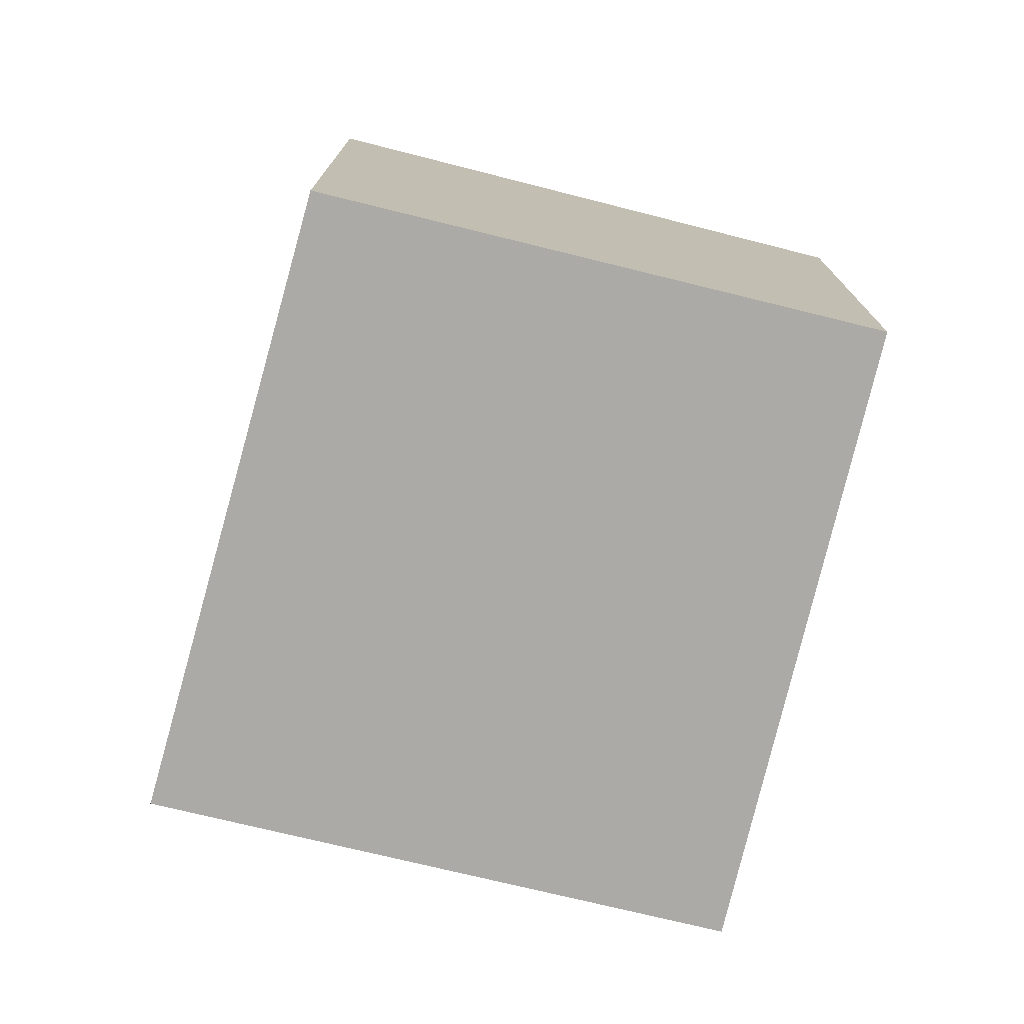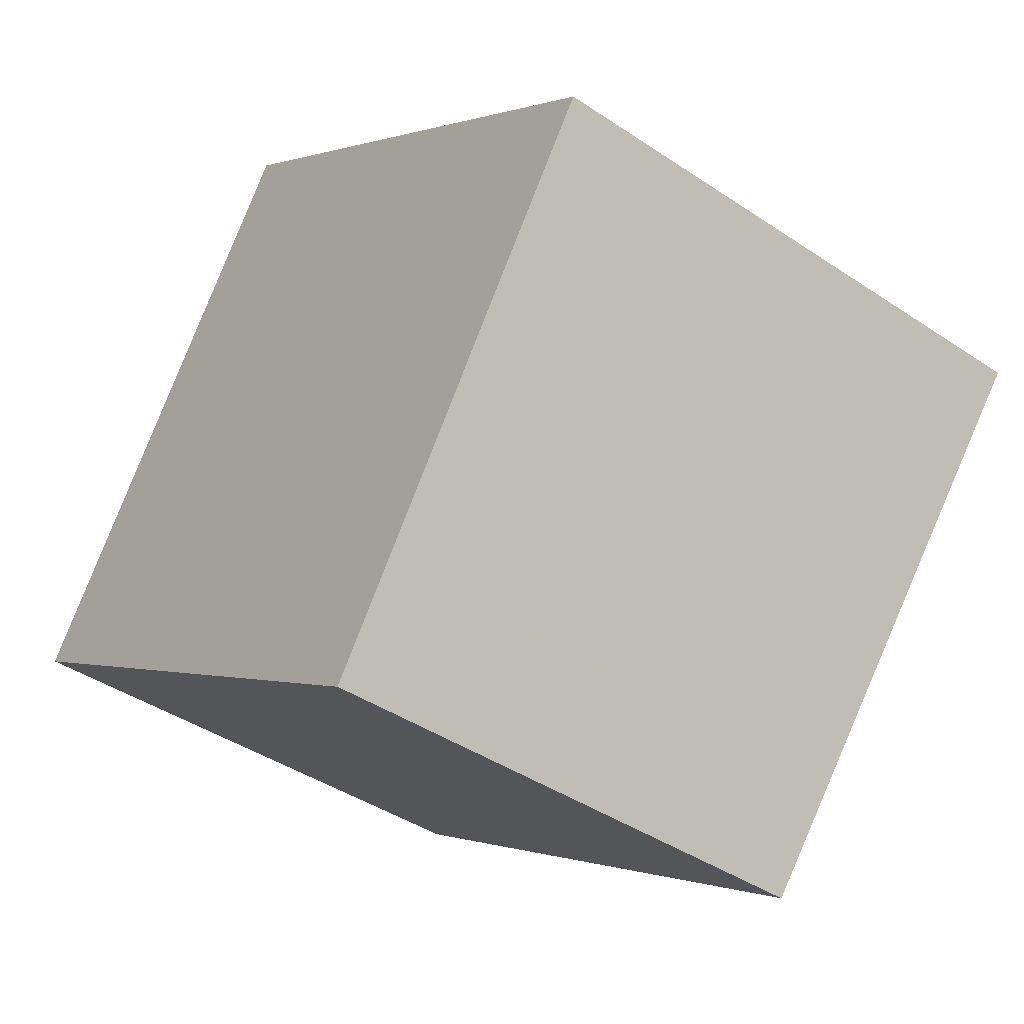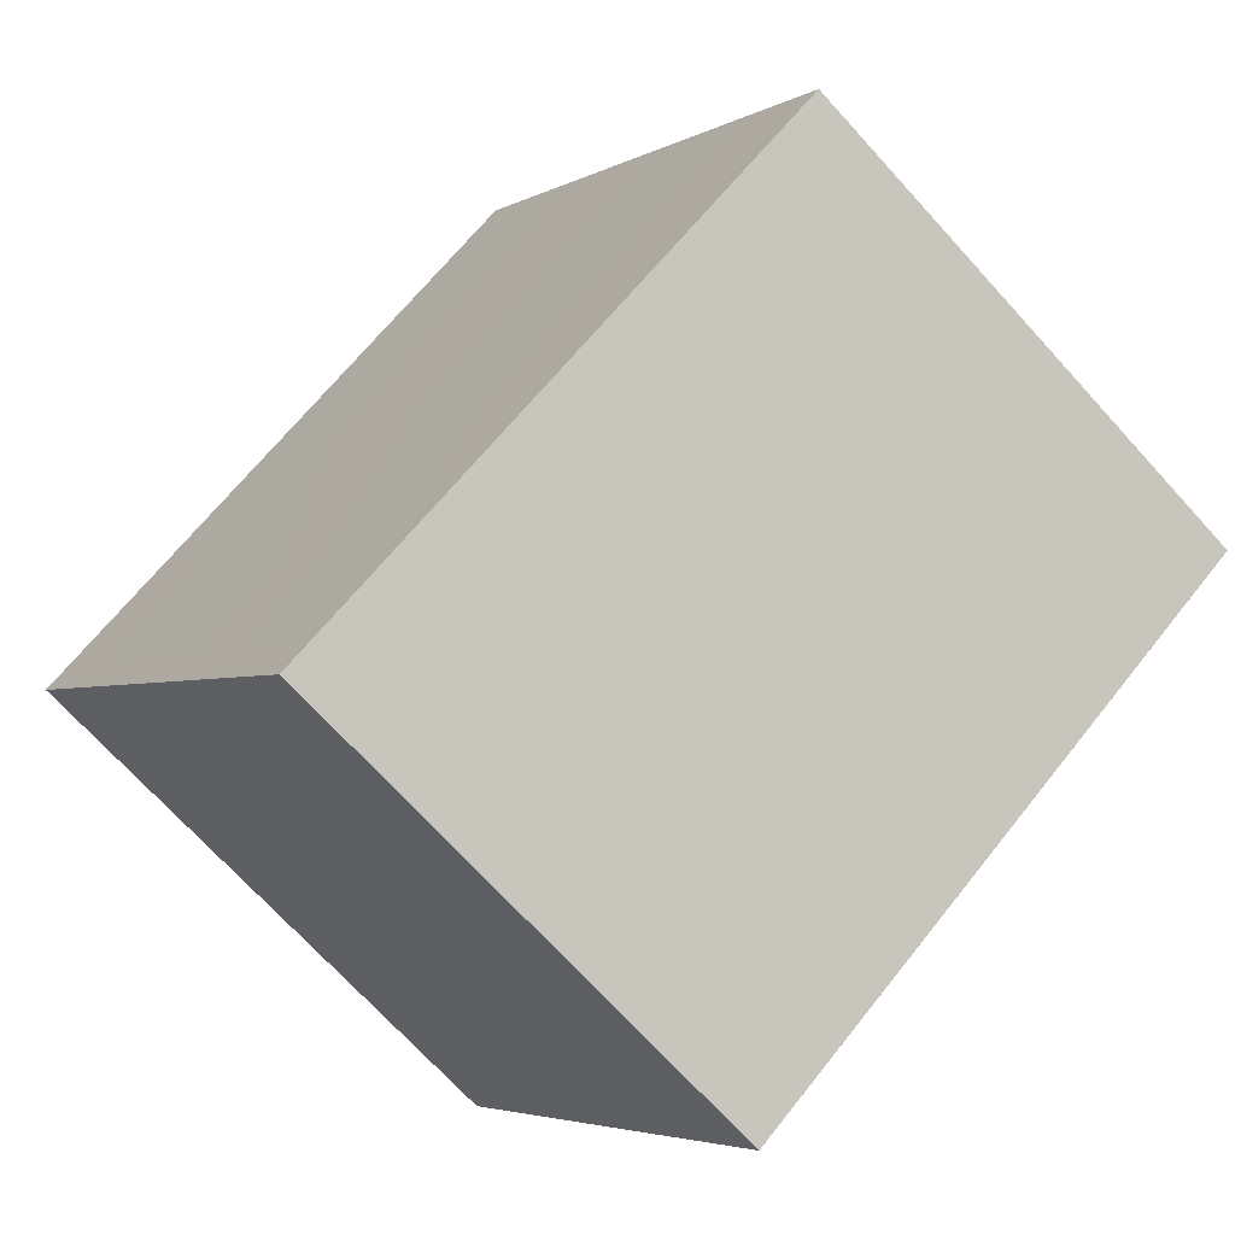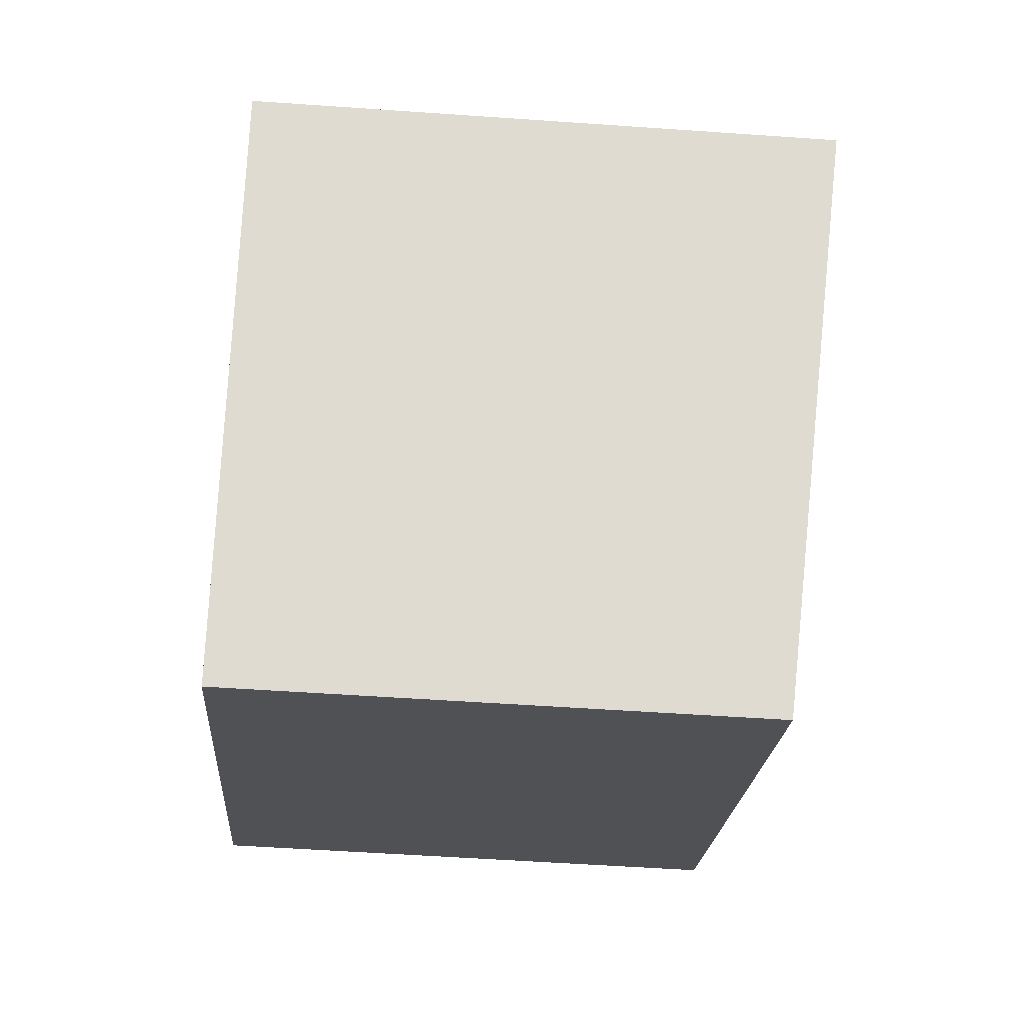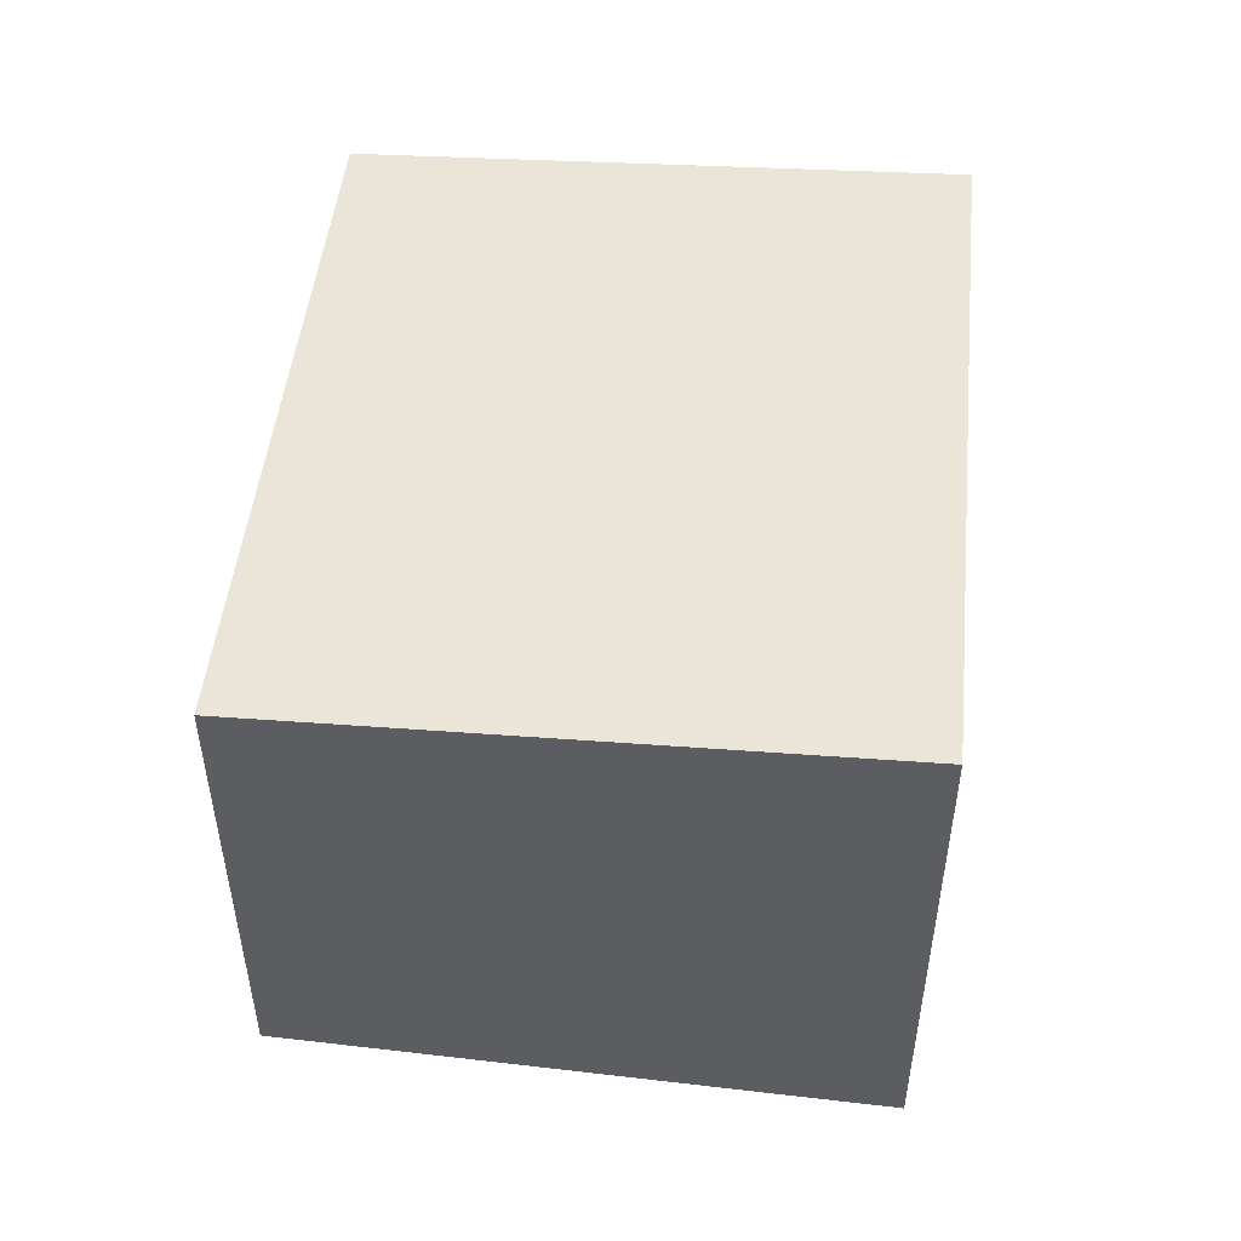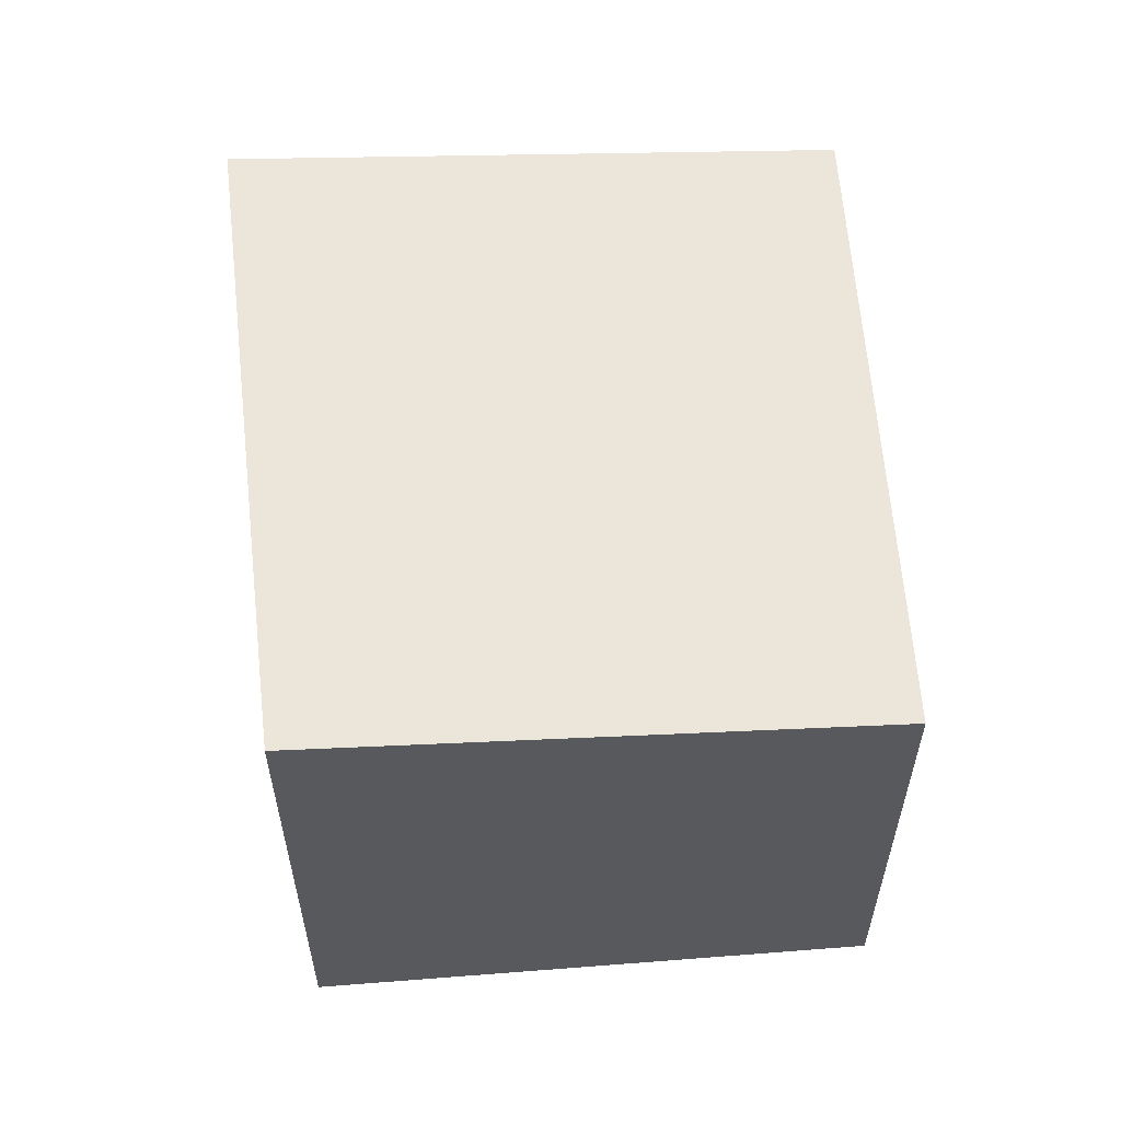
<metadata>
{"format":"obj","ext":"obj","renderer":"f3d","projection":"perspective","resolution":1024,"background":"white","views":[{"elev":-75.8,"azim":-69.7,"up":"+Z"},{"elev":-41.6,"azim":-129.1,"up":"+Y"},{"elev":-71.1,"azim":42.3,"up":"+Y"},{"elev":-53.4,"azim":-94.3,"up":"+Y"},{"elev":52.5,"azim":131.1,"up":"+Z"},{"elev":59.6,"azim":-60.5,"up":"+Z"}]}
</metadata>
<code>
v -2056 -2247 2.64
v -2054 -2249 2.444
v -2057 -2251 2.454
v -2058 -2248 2.641
v -2058 -2248 2.641
v -2056 -2250 2.452
v -2057 -2248 2.641
v -2055 -2250 2.45
v -2056 -2251 2.454
v -2058 -2248 2.641
v -2056 -2250 2.493
v -2057 -2250 2.493
v -2056 -2249 2.493
v -2054 -2248 2.493
v -2057 -2250 2.493
v -2057 -2248 2.641
v -2057 -2248 2.639
v -2055 -2247 2.634
v -2057 -2249 2.599
v -2058 -2249 2.599
v -2057 -2248 2.599
v -2055 -2247 2.599
v -2058 -2249 2.599
v -2058 -2248 2.641
v -2058 -2249 2.599
v -2057 -2250 2.493
v -2056 -2251 2.454
v -2057 -2250 2.53
v -2057 -2249 2.529
v -2056 -2249 2.526
v -2055 -2248 2.521
v -2057 -2250 2.531
v -2057 -2250 2.531
v -2055 -2247 2.634
v -2056 -2247 2.64
v -2056 -2247 -4.441e-16
v -2055 -2247 -4.441e-16
v -2055 -2250 2.45
v -2054 -2249 2.444
v -2054 -2249 0
v -2055 -2250 -4.441e-16
v -2057 -2250 2.493
v -2057 -2251 2.454
v -2057 -2251 0
v -2057 -2250 0
v -2058 -2248 2.641
v -2058 -2248 2.641
v -2058 -2248 0
v -2058 -2248 0
v -2057 -2248 2.641
v -2058 -2248 2.641
v -2058 -2248 0
v -2057 -2248 -4.441e-16
v -2056 -2251 2.454
v -2056 -2250 2.452
v -2056 -2250 0
v -2056 -2251 -4.441e-16
v -2056 -2247 2.64
v -2057 -2248 2.641
v -2057 -2248 0
v -2056 -2247 -4.441e-16
v -2056 -2250 2.452
v -2055 -2250 2.45
v -2055 -2250 -4.441e-16
v -2056 -2250 0
v -2056 -2251 2.454
v -2056 -2251 2.454
v -2056 -2251 -4.441e-16
v -2056 -2251 0
v -2058 -2248 2.641
v -2058 -2248 2.641
v -2058 -2248 4.441e-16
v -2058 -2248 0
v -2054 -2249 2.444
v -2054 -2248 2.493
v -2054 -2248 0
v -2054 -2249 0
v -2057 -2250 2.531
v -2057 -2250 2.493
v -2057 -2250 0
v -2057 -2250 0
v -2057 -2248 2.641
v -2057 -2248 2.641
v -2057 -2248 -4.441e-16
v -2057 -2248 0
v -2055 -2247 2.599
v -2055 -2247 2.634
v -2055 -2247 -4.441e-16
v -2055 -2247 0
v -2055 -2248 2.521
v -2055 -2247 2.599
v -2055 -2247 0
v -2055 -2248 0
v -2058 -2248 2.641
v -2058 -2249 2.599
v -2058 -2249 0
v -2058 -2248 0
v -2058 -2248 2.641
v -2058 -2248 2.641
v -2058 -2248 0
v -2058 -2248 4.441e-16
v -2057 -2251 2.454
v -2056 -2251 2.454
v -2056 -2251 0
v -2057 -2251 0
v -2054 -2248 2.493
v -2055 -2248 2.521
v -2055 -2248 0
v -2054 -2248 0
v -2058 -2249 2.599
v -2057 -2250 2.531
v -2057 -2250 0
v -2058 -2249 0
v -2056 -2247 0
v -2054 -2249 0
v -2057 -2251 0
v -2058 -2248 0
f 20 10 5 19
f 19 5 16 17 21
f 21 17 18 22
f 25 23 4 24
f 11 6 9 12
f 13 8 6 11
f 14 2 8 13
f 27 3 15 26
f 16 7 17
f 17 7 1 18
f 29 11 12 28
f 30 13 11 29
f 31 14 13 30
f 33 26 15 32
f 24 10 20 25
f 26 12 9 27
f 28 12 26 33
f 28 20 19 29
f 29 19 21 30
f 30 21 22 31
f 32 23 25 33
f 33 25 20 28
f 35 36 37 34
f 39 40 41 38
f 43 44 45 42
f 47 48 49 46
f 51 52 53 50
f 55 56 57 54
f 59 60 61 58
f 63 64 65 62
f 67 68 69 66
f 71 72 73 70
f 75 76 77 74
f 79 80 81 78
f 83 84 85 82
f 87 88 89 86
f 91 92 93 90
f 95 96 97 94
f 99 100 101 98
f 103 104 105 102
f 107 108 109 106
f 111 112 113 110
f 115 116 117 114

</code>
